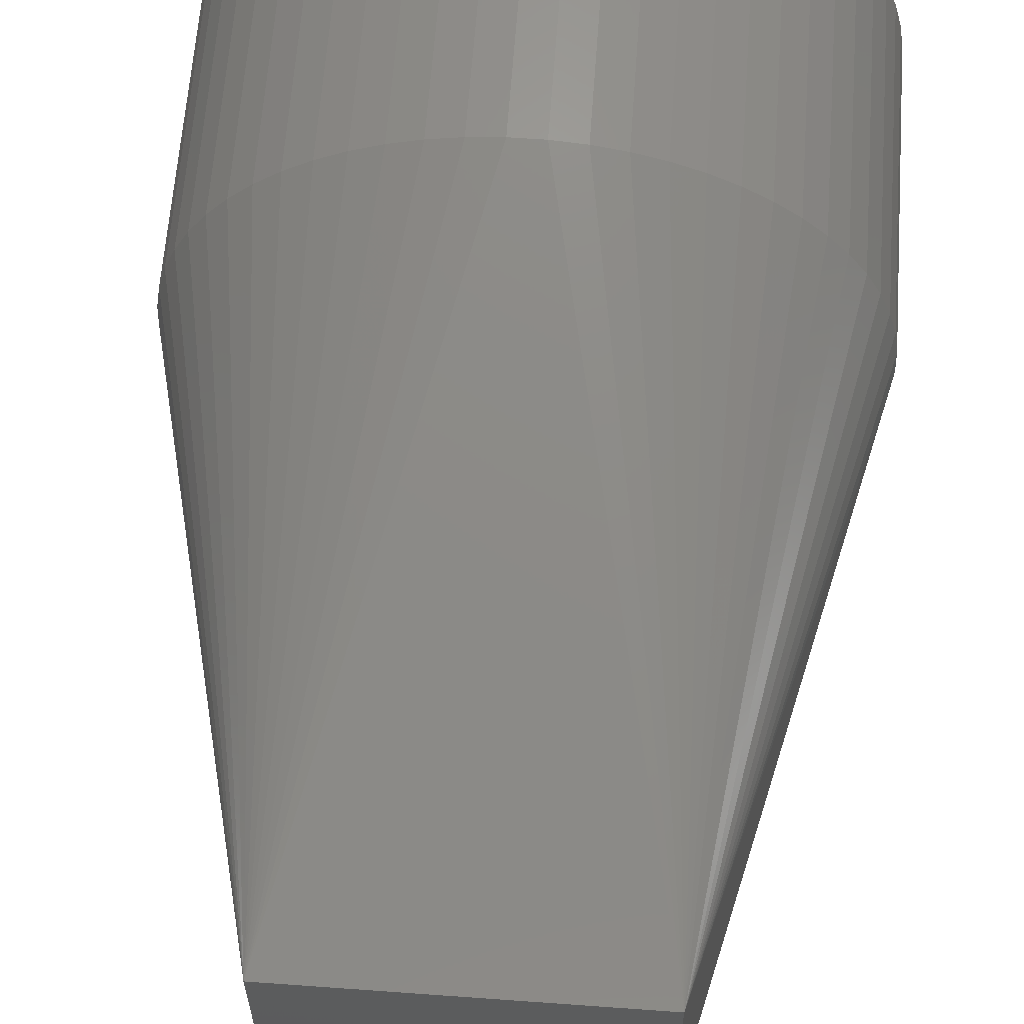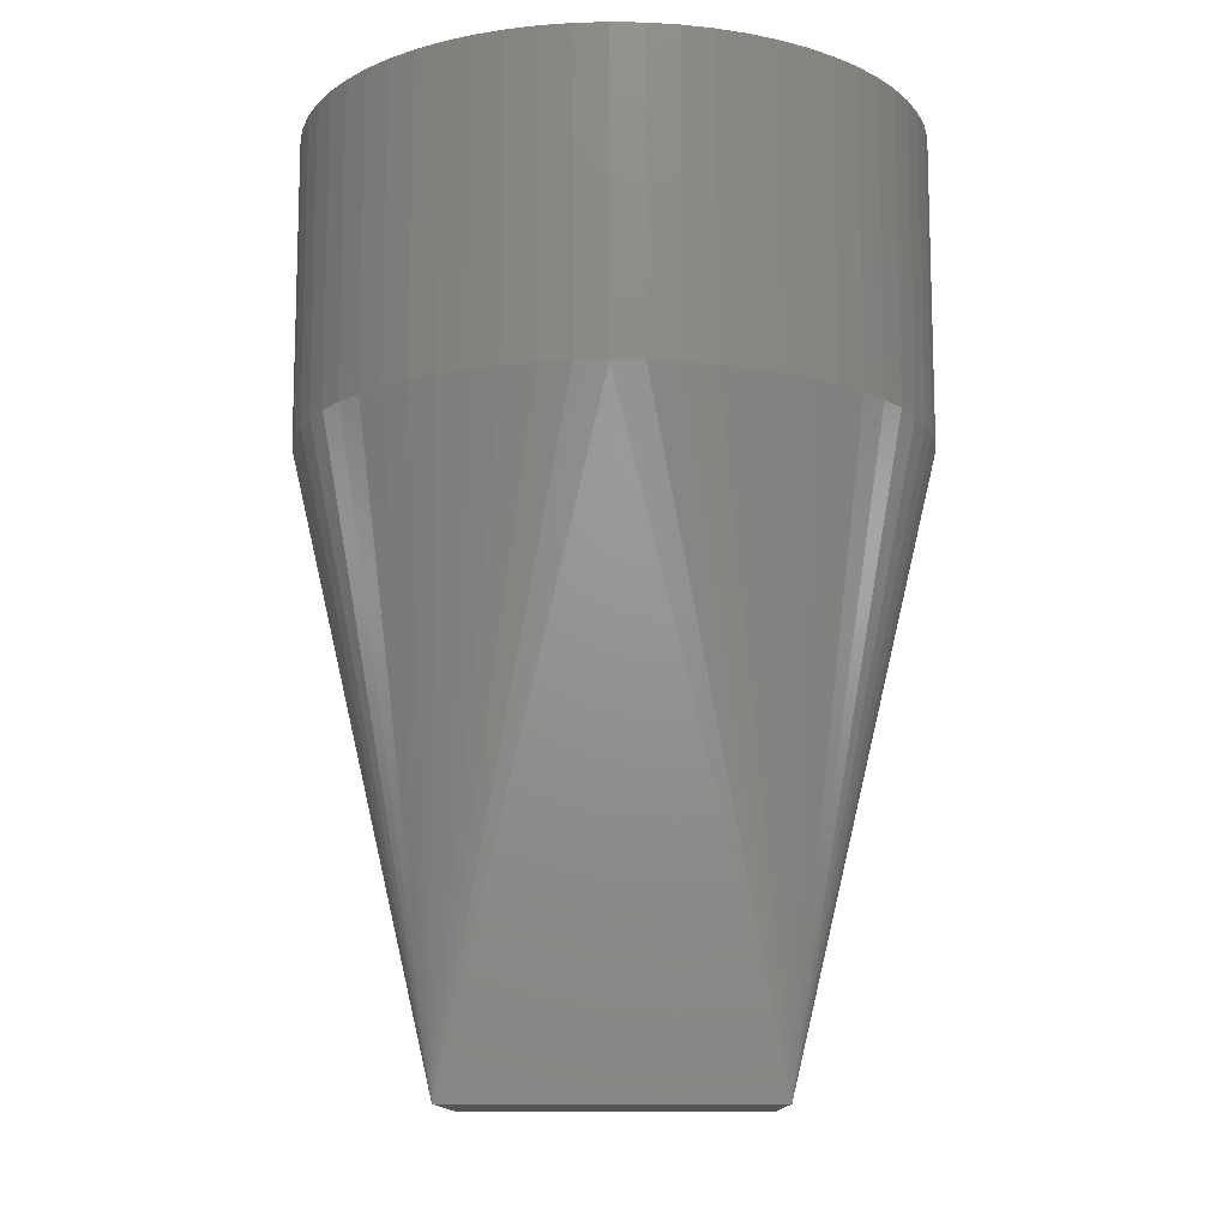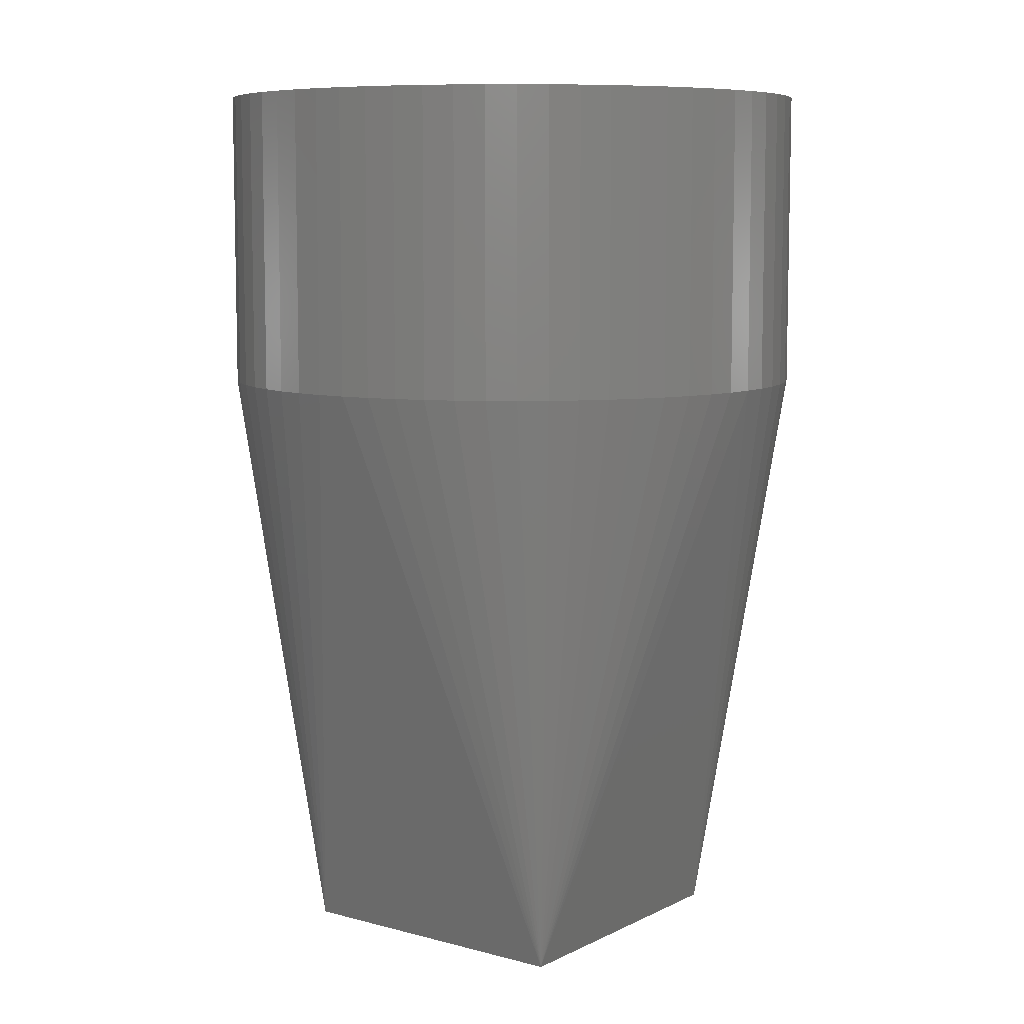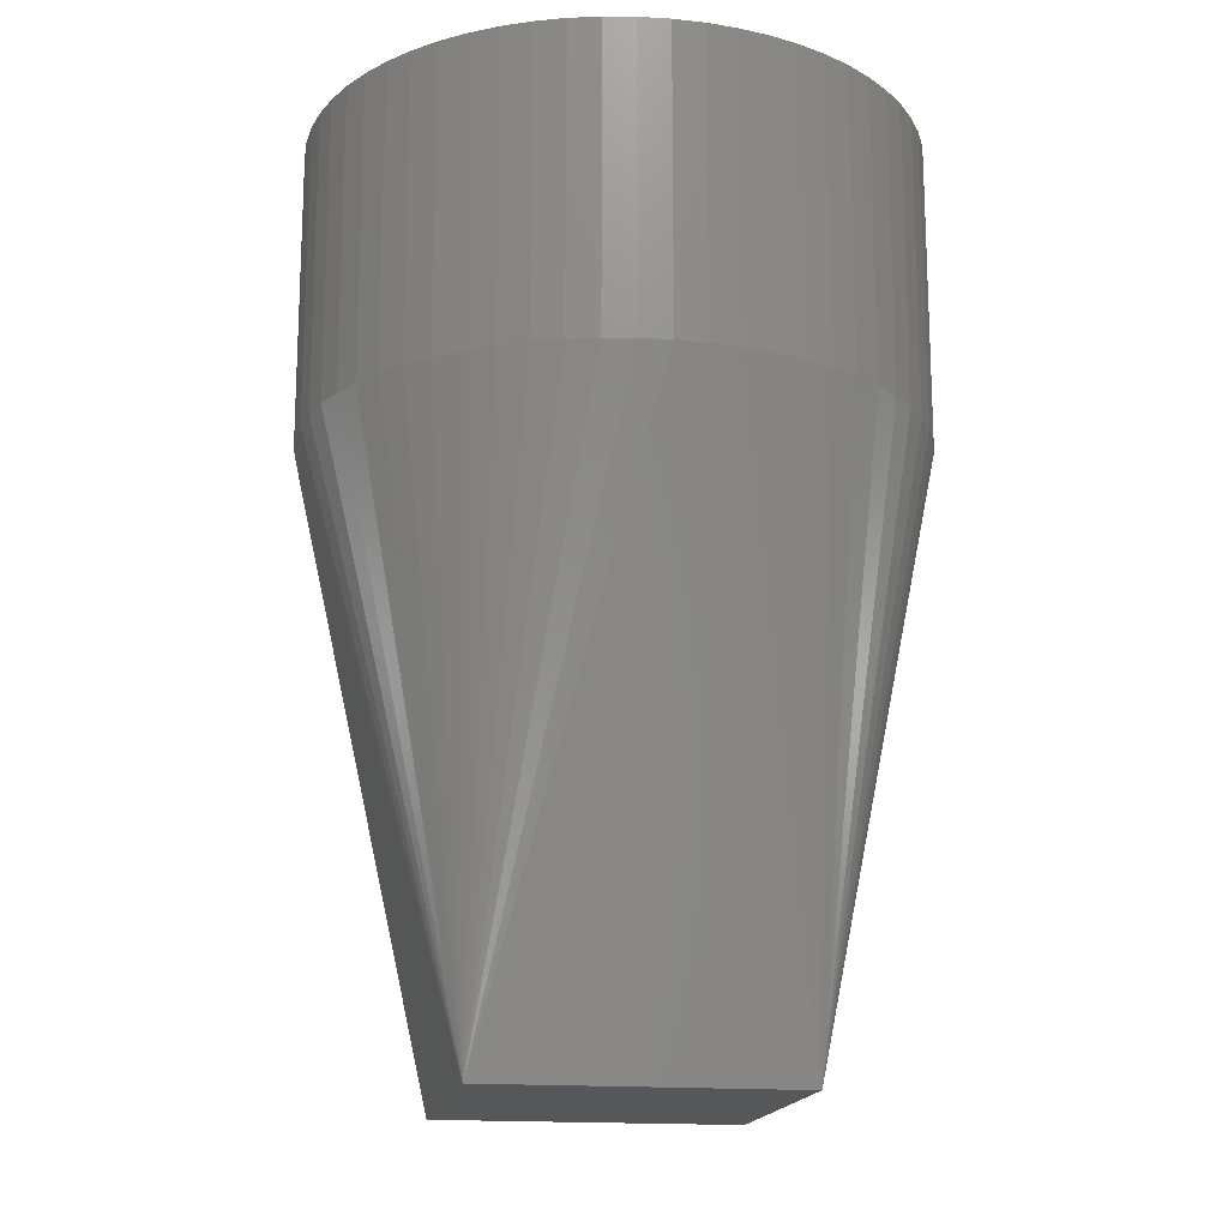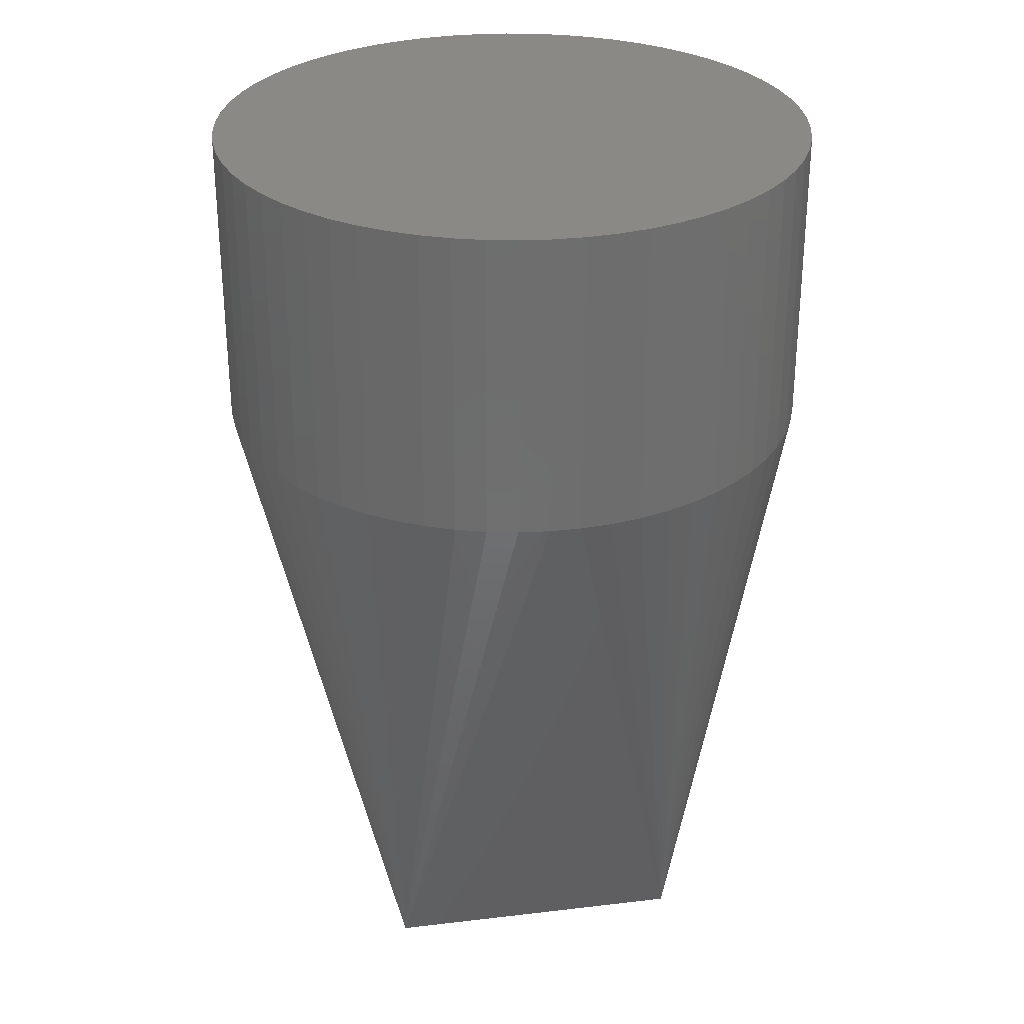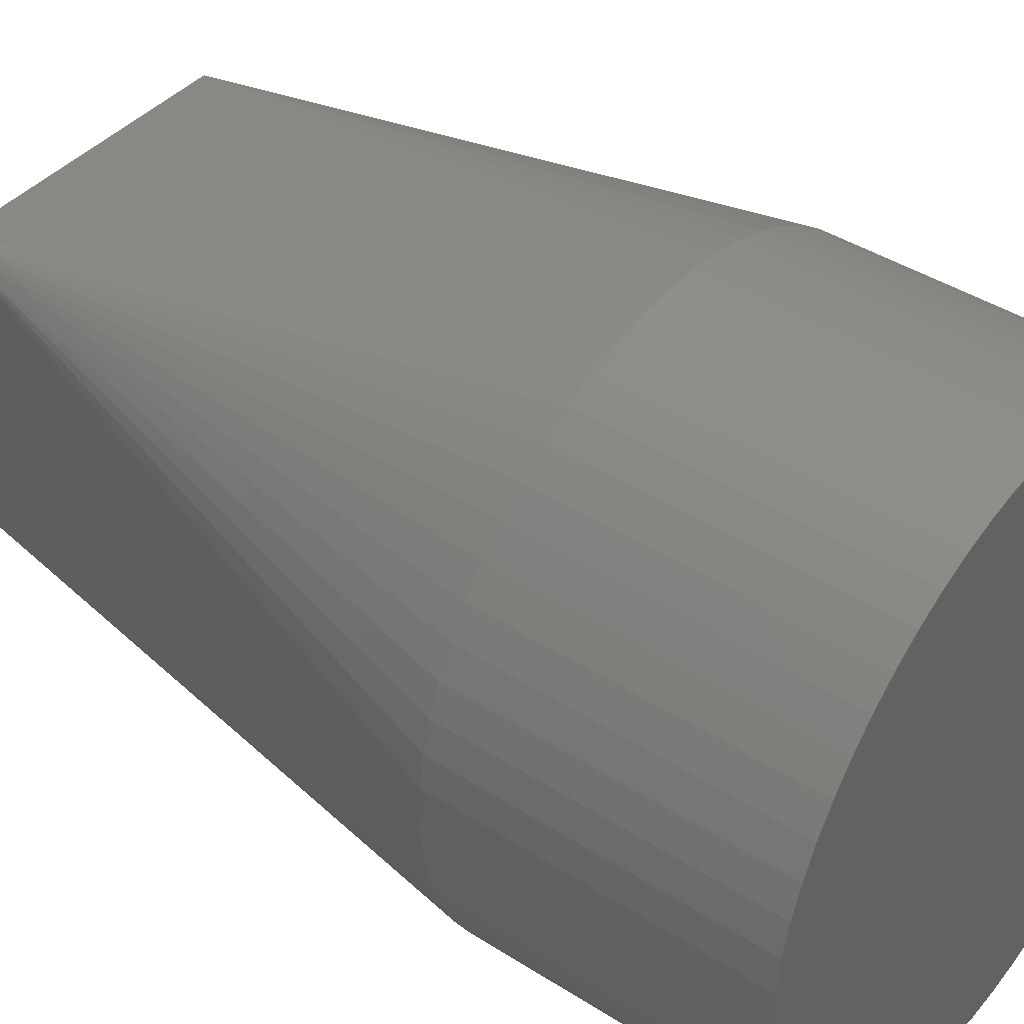
<metadata>
{"format":"stl","ext":"stl","renderer":"f3d","projection":"perspective","resolution":1024,"background":"white","views":[{"elev":62.5,"azim":-175.8,"up":"+Y"},{"elev":-12.2,"azim":-89.3,"up":"+Z"},{"elev":8.0,"azim":36.8,"up":"+Z"},{"elev":-16.7,"azim":80.4,"up":"+Z"},{"elev":29.9,"azim":-9.9,"up":"+Z"},{"elev":41.5,"azim":-52.2,"up":"+Y"}]}
</metadata>
<code>
# stl→obj: 128 verts, 252 faces
v -5 -5 -5
v -5 5 -5
v 5 5 -5
v 5 -5 -5
v 3.473 -9.377 15
v 2.506 -9.681 15
v 4.404 -8.978 15
v 0.5065 -9.987 15
v 0.5065 -9.987 25
v -0.5065 -9.987 25
v -0.5065 -9.987 15
v -9.795 2.013 15
v -9.541 2.994 15
v -9.949 1.012 15
v -2.506 9.681 15
v -1.514 9.885 15
v -3.473 9.377 15
v -0.5065 9.987 15
v 0.5065 9.987 15
v -6.121 7.908 15
v -5.29 8.486 15
v -6.89 7.248 15
v -4.404 8.978 15
v 10 0 15
v 9.949 -1.012 15
v 10 0 25
v 9.949 -1.012 25
v 6.89 -7.248 15
v 7.588 -6.514 15
v 6.121 -7.908 15
v 5.29 -8.486 15
v 6.121 -7.908 25
v 5.29 -8.486 25
v 4.404 -8.978 25
v 1.514 -9.885 15
v -1.514 9.885 25
v -2.506 9.681 25
v -5.29 8.486 25
v -6.121 7.908 25
v -9.795 2.013 25
v -9.541 2.994 25
v -9.949 1.012 25
v -6.89 7.248 25
v -9.19 3.944 15
v -8.743 4.853 15
v -7.588 6.514 15
v -7.588 6.514 25
v 9.541 2.994 15
v 9.19 3.944 15
v 9.19 3.944 25
v 9.541 2.994 25
v 9.795 2.013 25
v 9.795 2.013 15
v 9.949 1.012 15
v 9.949 1.012 25
v 8.743 4.853 15
v 8.743 4.853 25
v 1.514 9.885 15
v 1.514 9.885 25
v 2.506 9.681 25
v 2.506 9.681 15
v 0.5065 9.987 25
v 9.795 -2.013 15
v 9.795 -2.013 25
v 8.743 -4.853 15
v 9.19 -3.944 15
v 9.19 -3.944 25
v 8.743 -4.853 25
v 6.89 -7.248 25
v 7.588 -6.514 25
v 3.473 -9.377 25
v 2.506 -9.681 25
v 1.514 -9.885 25
v -3.473 -9.377 15
v -4.404 -8.978 15
v -2.506 -9.681 15
v -9.795 -2.013 15
v -9.949 -1.012 15
v -10 0 15
v -0.5065 9.987 25
v -3.473 9.377 25
v -9.19 3.944 25
v -8.743 4.853 25
v -8.208 5.713 15
v 8.208 5.713 15
v 7.588 6.514 15
v 4.404 8.978 15
v 5.29 8.486 15
v 6.89 7.248 15
v 9.541 -2.994 15
v 9.541 -2.994 25
v 8.208 -5.713 15
v 8.208 -5.713 25
v -1.514 -9.885 15
v -1.514 -9.885 25
v -2.506 -9.681 25
v -9.541 -2.994 15
v -9.19 -3.944 15
v -9.795 -2.013 25
v -9.949 -1.012 25
v -9.541 -2.994 25
v -10 0 25
v -9.19 -3.944 25
v -6.121 -7.908 15
v -6.89 -7.248 15
v -6.89 -7.248 25
v -6.121 -7.908 25
v -7.588 -6.514 15
v -7.588 -6.514 25
v -8.208 -5.713 15
v -8.743 -4.853 15
v -8.743 -4.853 25
v -8.208 -5.713 25
v -4.404 8.978 25
v -8.208 5.713 25
v 8.208 5.713 25
v 7.588 6.514 25
v 4.404 8.978 25
v 5.29 8.486 25
v 3.473 9.377 15
v 3.473 9.377 25
v 6.89 7.248 25
v 6.121 7.908 15
v 6.121 7.908 25
v -3.473 -9.377 25
v -5.29 -8.486 25
v -4.404 -8.978 25
v -5.29 -8.486 15
f 1 2 3
f 1 3 4
f 5 6 4
f 5 4 7
f 8 9 10
f 8 10 11
f 8 11 1
f 8 1 4
f 12 13 2
f 12 2 14
f 15 16 2
f 15 2 17
f 18 2 16
f 18 19 3
f 18 3 2
f 20 21 2
f 20 2 22
f 23 17 2
f 23 2 21
f 24 25 4
f 24 4 3
f 24 26 27
f 24 27 25
f 28 4 29
f 28 30 4
f 31 30 32
f 31 32 33
f 31 7 4
f 31 4 30
f 34 7 31
f 34 31 33
f 35 8 4
f 35 4 6
f 36 16 15
f 36 15 37
f 38 21 20
f 38 20 39
f 40 41 13
f 40 13 12
f 40 12 14
f 40 14 42
f 43 39 20
f 43 20 22
f 44 45 2
f 44 2 13
f 46 22 2
f 46 47 43
f 46 43 22
f 48 49 50
f 48 50 51
f 48 51 52
f 48 52 53
f 48 53 3
f 48 3 49
f 54 24 3
f 54 3 53
f 54 53 52
f 54 52 55
f 54 55 26
f 54 26 24
f 56 49 3
f 56 57 50
f 56 50 49
f 58 59 60
f 58 60 61
f 58 61 3
f 58 3 19
f 58 19 62
f 58 62 59
f 63 4 25
f 63 25 27
f 63 27 64
f 65 4 66
f 65 66 67
f 65 67 68
f 69 28 29
f 69 29 70
f 69 32 30
f 69 30 28
f 71 5 7
f 71 7 34
f 71 72 6
f 71 6 5
f 73 9 8
f 73 8 35
f 73 35 6
f 73 6 72
f 74 75 1
f 74 1 76
f 77 78 1
f 79 1 78
f 79 14 2
f 79 2 1
f 80 18 16
f 80 16 36
f 80 62 19
f 80 19 18
f 81 37 15
f 81 15 17
f 82 83 45
f 82 45 44
f 82 44 13
f 82 13 41
f 84 46 2
f 84 2 45
f 85 56 3
f 85 3 86
f 87 88 3
f 89 86 3
f 90 66 4
f 90 4 63
f 90 63 64
f 90 64 91
f 90 91 67
f 90 67 66
f 92 4 65
f 92 65 68
f 92 68 93
f 92 93 70
f 92 70 29
f 92 29 4
f 94 11 10
f 94 10 95
f 94 76 1
f 94 1 11
f 96 76 94
f 96 94 95
f 97 77 1
f 97 1 98
f 99 100 78
f 99 78 77
f 99 77 97
f 99 97 101
f 102 79 78
f 102 78 100
f 102 42 14
f 102 14 79
f 103 101 97
f 103 97 98
f 104 105 1
f 106 105 104
f 106 104 107
f 108 105 106
f 108 106 109
f 108 110 1
f 108 1 105
f 111 1 110
f 111 112 103
f 111 103 98
f 111 98 1
f 113 112 111
f 113 111 110
f 113 110 108
f 113 108 109
f 114 81 17
f 114 17 23
f 114 23 21
f 114 21 38
f 115 47 46
f 115 46 84
f 115 84 45
f 115 45 83
f 116 57 56
f 116 56 85
f 116 85 86
f 116 86 117
f 118 119 88
f 118 88 87
f 120 61 60
f 120 60 121
f 120 121 118
f 120 118 87
f 120 87 3
f 120 3 61
f 122 117 86
f 122 86 89
f 123 88 119
f 123 119 124
f 123 124 122
f 123 122 89
f 123 89 3
f 123 3 88
f 125 74 76
f 125 76 96
f 125 96 95
f 125 95 10
f 125 10 9
f 125 9 73
f 125 73 72
f 125 72 71
f 125 71 34
f 125 34 33
f 125 33 32
f 125 32 69
f 125 69 70
f 125 70 93
f 125 93 68
f 125 68 67
f 125 67 91
f 125 91 64
f 125 64 27
f 125 27 26
f 125 26 55
f 125 55 52
f 125 52 51
f 125 51 50
f 125 50 57
f 125 57 116
f 125 116 117
f 125 117 122
f 125 122 124
f 125 124 119
f 125 119 118
f 125 118 121
f 125 121 60
f 125 60 59
f 125 59 62
f 125 62 80
f 125 80 36
f 125 36 37
f 125 37 81
f 125 81 114
f 125 114 38
f 125 38 39
f 125 39 43
f 125 43 47
f 125 47 115
f 125 115 83
f 125 83 82
f 125 82 41
f 125 41 40
f 125 40 42
f 125 42 102
f 125 102 100
f 125 100 99
f 125 99 101
f 125 101 103
f 125 103 112
f 125 112 113
f 125 113 109
f 125 109 106
f 125 106 107
f 125 107 126
f 125 126 127
f 125 127 75
f 125 75 74
f 128 126 107
f 128 107 104
f 128 104 1
f 128 1 75
f 128 75 127
f 128 127 126

</code>
